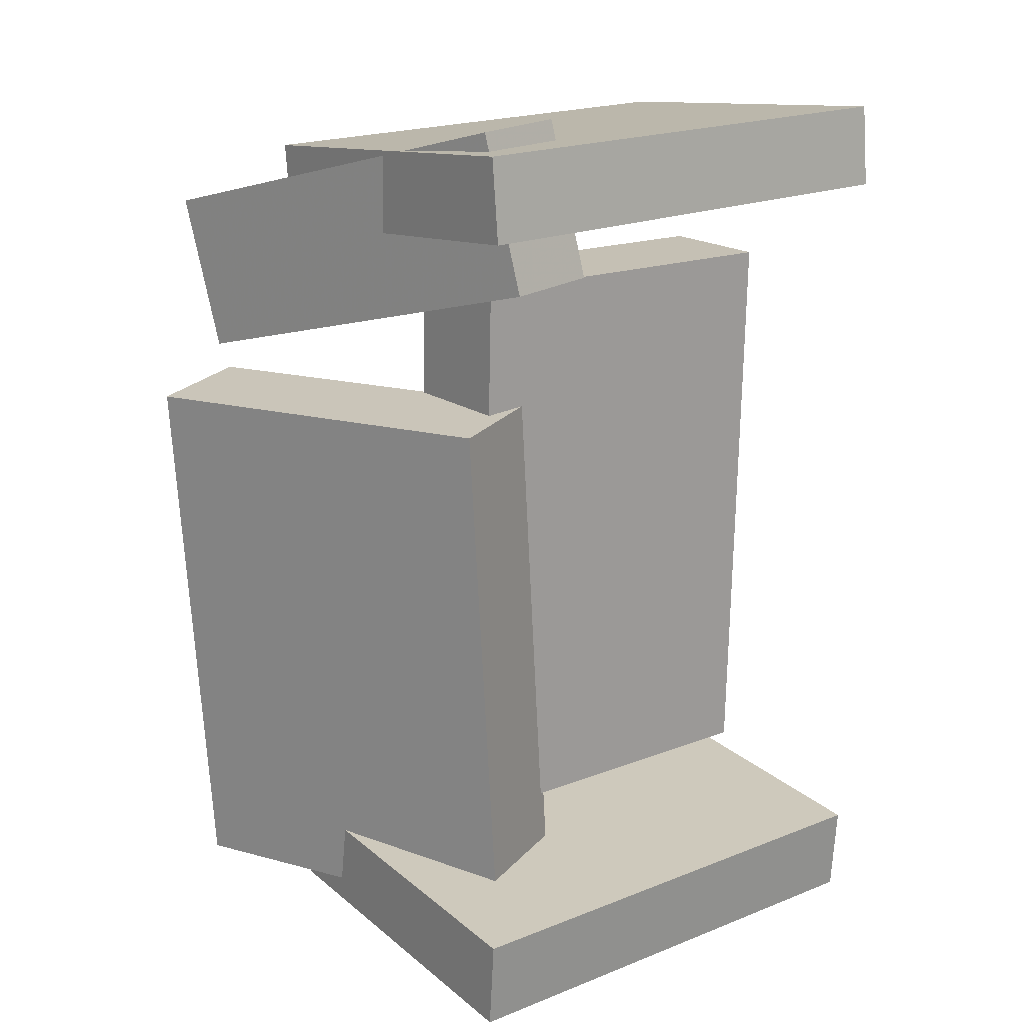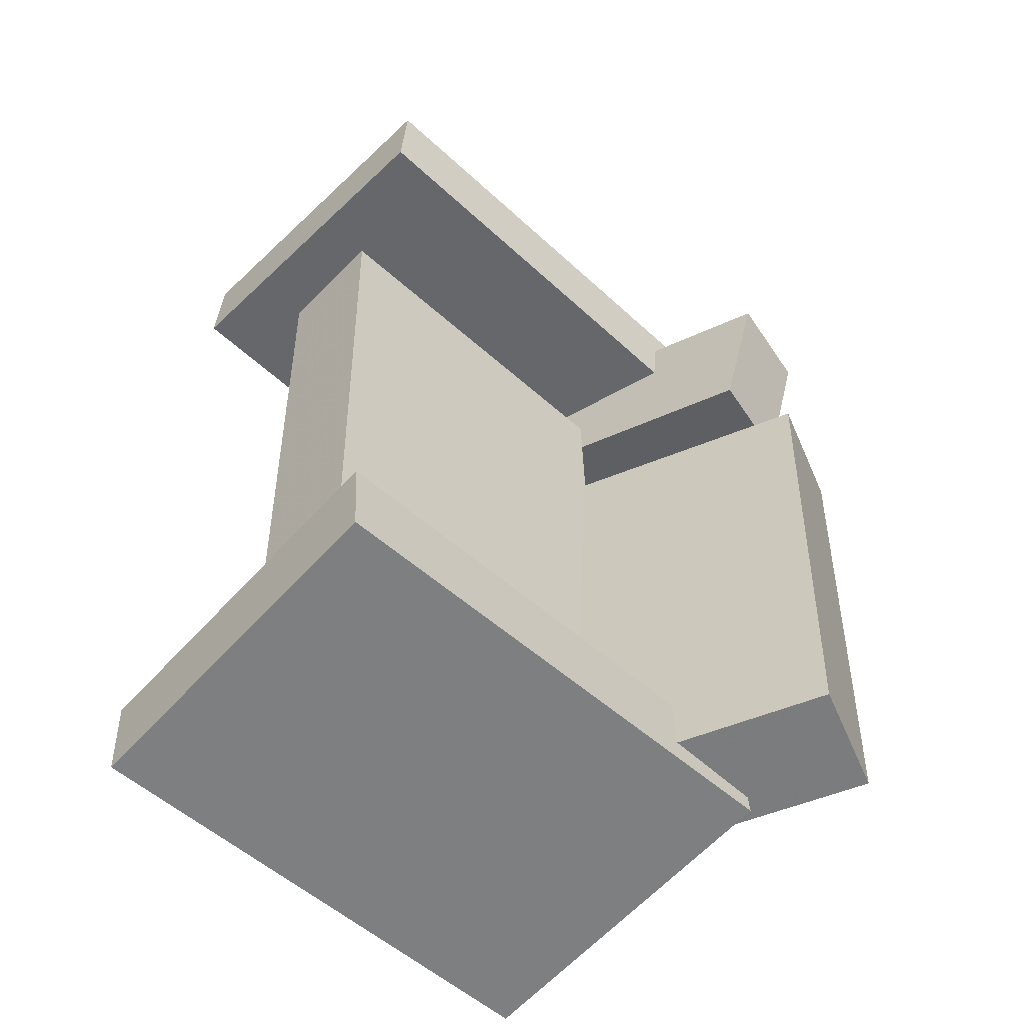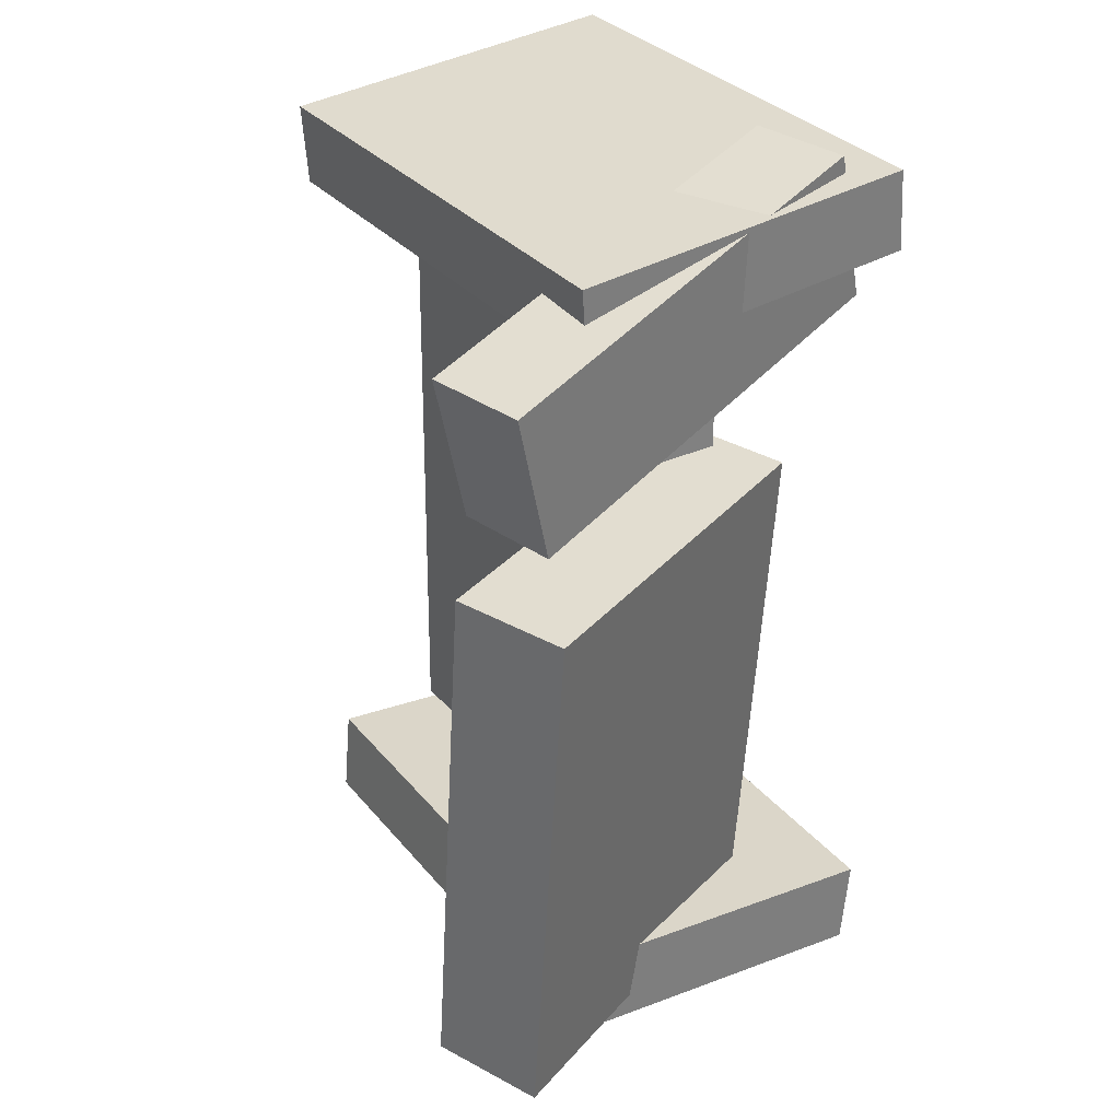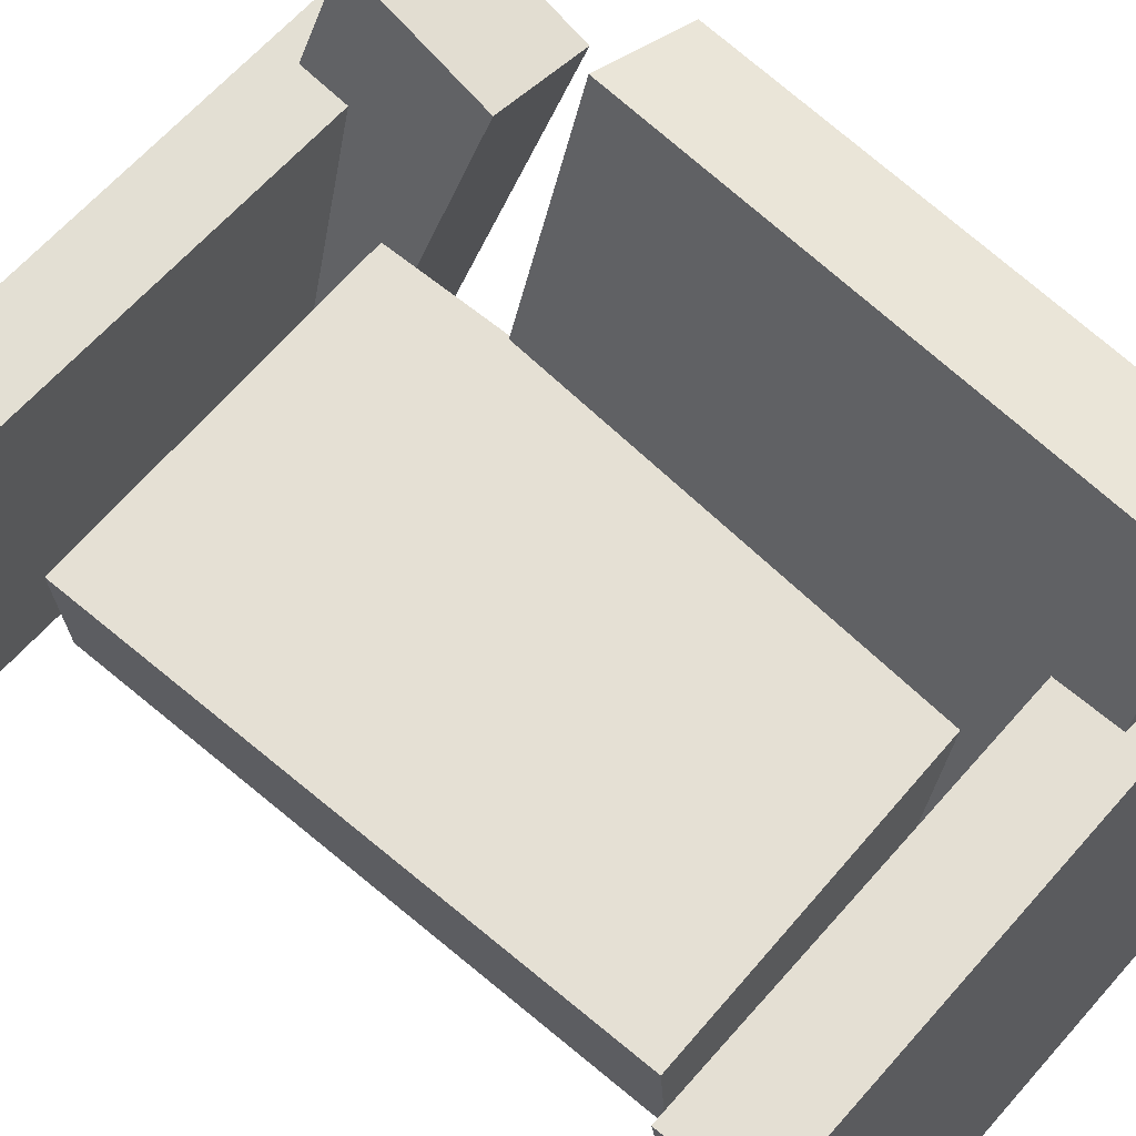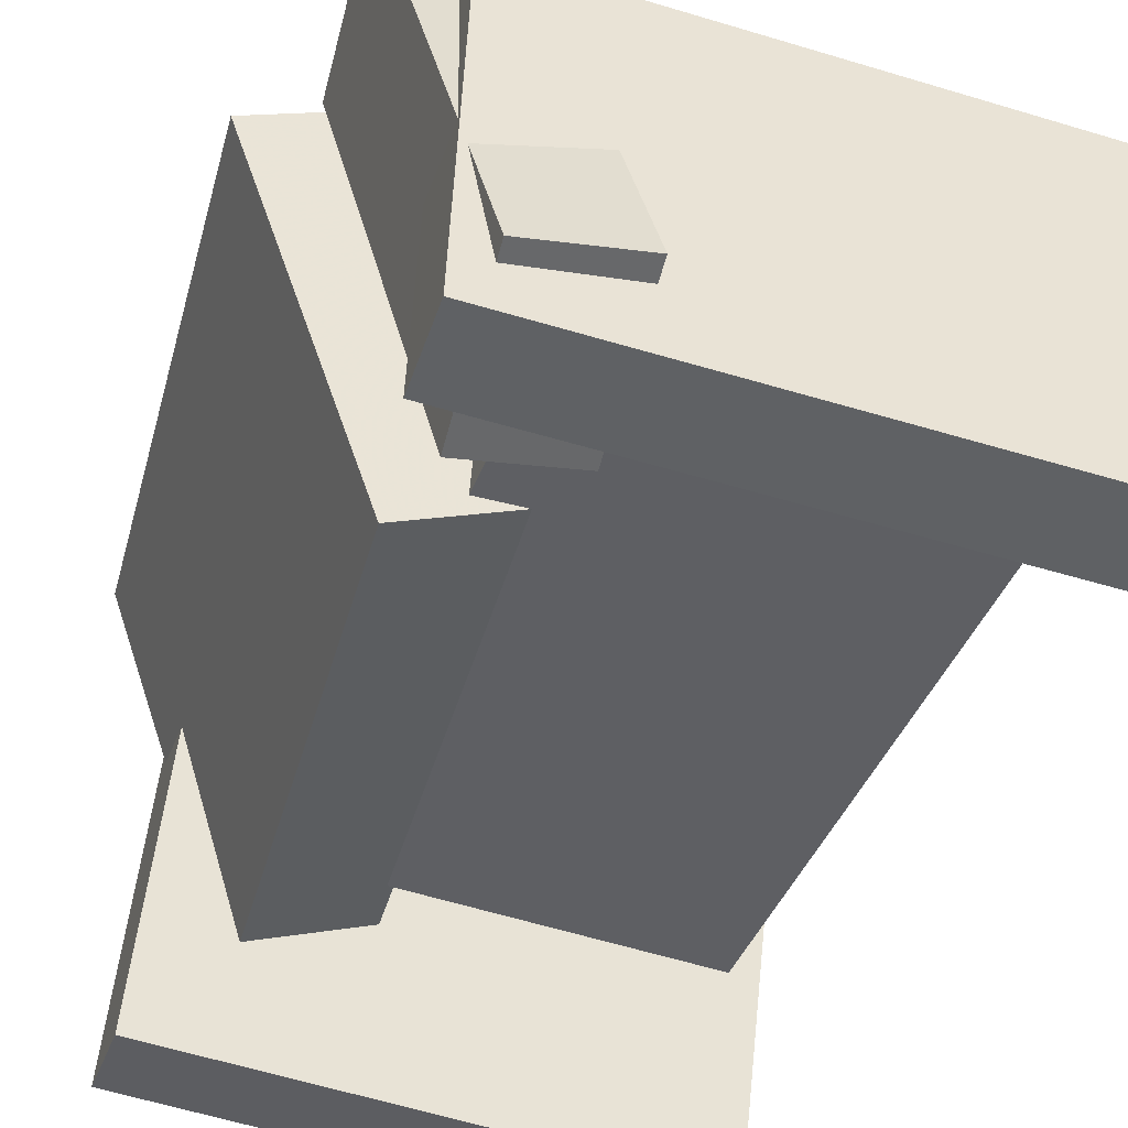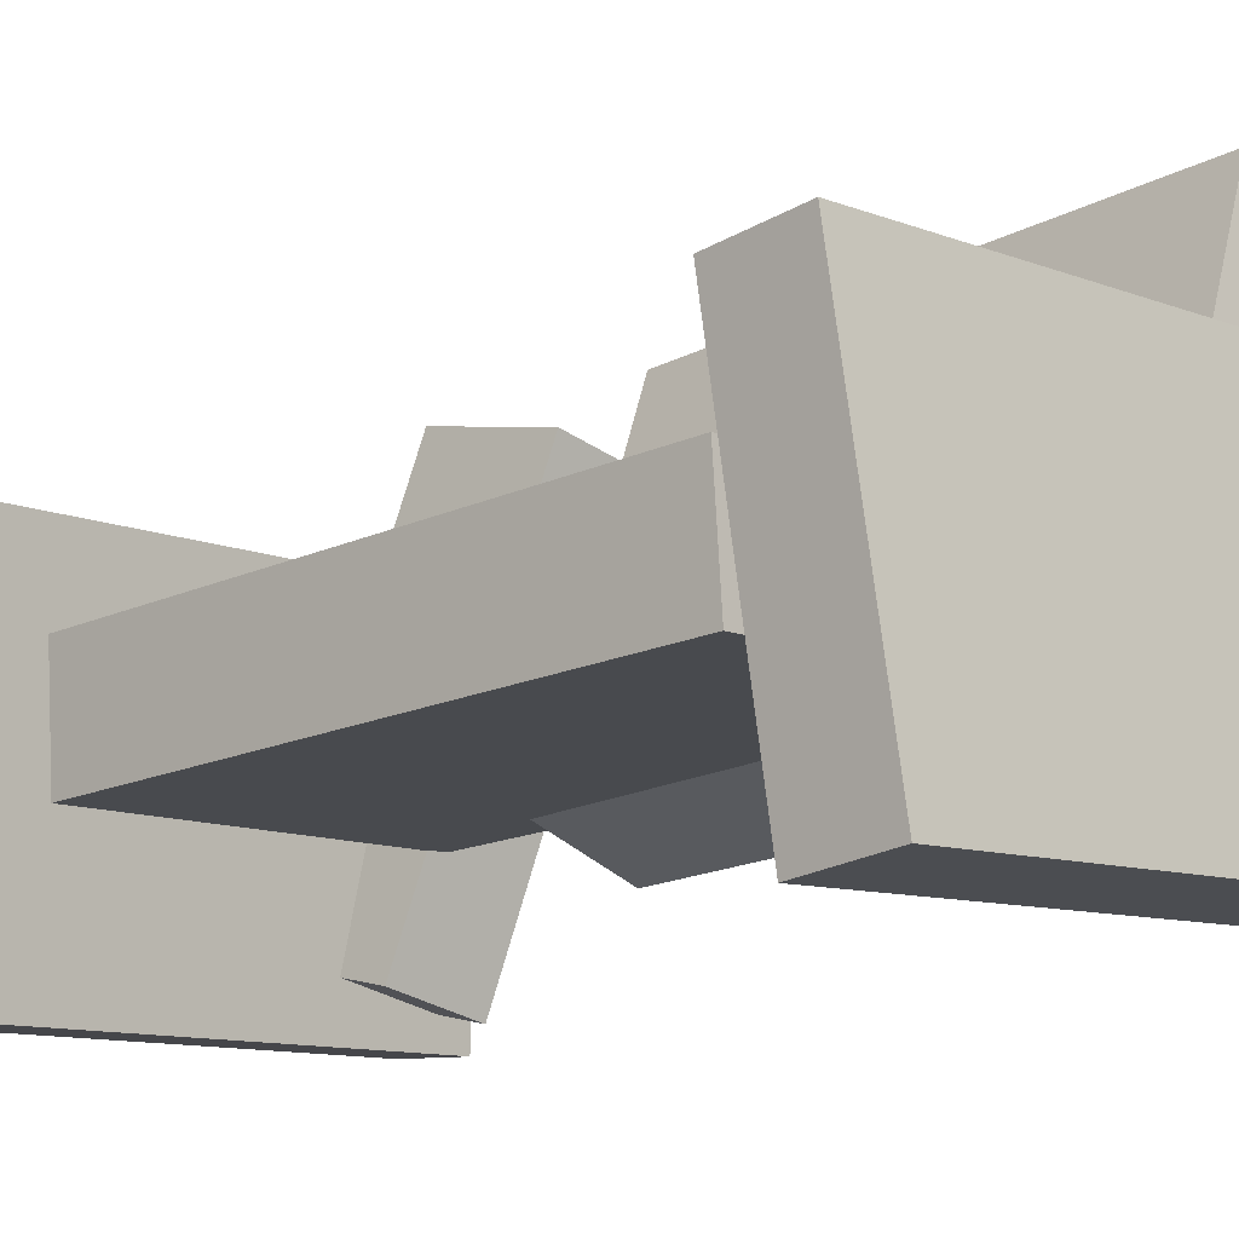
<metadata>
{"format":"obj","ext":"obj","renderer":"f3d","projection":"perspective","resolution":1024,"background":"white","views":[{"elev":17.9,"azim":-41.9,"up":"+Z"},{"elev":-55.4,"azim":132.7,"up":"+Z"},{"elev":31.7,"azim":-127.3,"up":"+Z"},{"elev":61.8,"azim":131.4,"up":"+Y"},{"elev":-40.7,"azim":-18.8,"up":"+Y"},{"elev":-15.6,"azim":133.0,"up":"+Y"}]}
</metadata>
<code>
v -0.2026 -0.162 0.3006
v -0.2033 -0.1566 0.3667
v -0.1852 0.1239 0.2775
v -0.1859 0.1293 0.3437
v 0.2007 -0.186 0.3067
v 0.2 -0.1807 0.3728
v 0.2181 0.09987 0.2837
v 0.2174 0.1052 0.3498
f 1.0 7.0 5.0
f 1.0 3.0 7.0
f 1.0 4.0 3.0
f 1.0 2.0 4.0
f 3.0 8.0 7.0
f 3.0 4.0 8.0
f 5.0 7.0 8.0
f 5.0 8.0 6.0
f 1.0 5.0 6.0
f 1.0 6.0 2.0
f 2.0 6.0 8.0
f 2.0 8.0 4.0
v -0.1796 -0.1386 -0.3397
v -0.1706 -0.1415 -0.3044
v -0.164 -0.05872 -0.337
v -0.155 -0.06166 -0.3017
v -0.1423 -0.1455 -0.3498
v -0.1333 -0.1485 -0.3145
v -0.1267 -0.06566 -0.3471
v -0.1177 -0.06861 -0.3118
f 9.0 15.0 13.0
f 9.0 11.0 15.0
f 9.0 12.0 11.0
f 9.0 10.0 12.0
f 11.0 16.0 15.0
f 11.0 12.0 16.0
f 13.0 15.0 16.0
f 13.0 16.0 14.0
f 9.0 13.0 14.0
f 9.0 14.0 10.0
f 10.0 14.0 16.0
f 10.0 16.0 12.0
v -0.167 -0.08594 0.127
v -0.07877 -0.05573 0.1338
v -0.2668 0.2065 0.1225
v -0.1786 0.2367 0.1293
v -0.1338 -0.08146 -0.3241
v -0.04558 -0.05125 -0.3173
v -0.2336 0.2109 -0.3286
v -0.1454 0.2412 -0.3218
f 17.0 23.0 21.0
f 17.0 19.0 23.0
f 17.0 20.0 19.0
f 17.0 18.0 20.0
f 19.0 24.0 23.0
f 19.0 20.0 24.0
f 21.0 23.0 24.0
f 21.0 24.0 22.0
f 17.0 21.0 22.0
f 17.0 22.0 18.0
f 18.0 22.0 24.0
f 18.0 24.0 20.0
v -0.2061 -0.1534 -0.3675
v -0.2073 -0.1597 -0.2941
v -0.1825 0.1313 -0.3426
v -0.1836 0.125 -0.2692
v 0.1994 -0.1874 -0.364
v 0.1983 -0.1937 -0.2906
v 0.223 0.09738 -0.3391
v 0.2219 0.09106 -0.2657
f 25.0 31.0 29.0
f 25.0 27.0 31.0
f 25.0 28.0 27.0
f 25.0 26.0 28.0
f 27.0 32.0 31.0
f 27.0 28.0 32.0
f 29.0 31.0 32.0
f 29.0 32.0 30.0
f 25.0 29.0 30.0
f 25.0 30.0 26.0
f 26.0 30.0 32.0
f 26.0 32.0 28.0
v -0.08921 -0.1378 0.2569
v -0.1704 -0.1508 0.255
v -0.1414 0.1997 0.1686
v -0.2226 0.1867 0.1667
v -0.09707 -0.1066 0.3805
v -0.1783 -0.1197 0.3787
v -0.1492 0.2309 0.2922
v -0.2304 0.2178 0.2903
f 33.0 39.0 37.0
f 33.0 35.0 39.0
f 33.0 36.0 35.0
f 33.0 34.0 36.0
f 35.0 40.0 39.0
f 35.0 36.0 40.0
f 37.0 39.0 40.0
f 37.0 40.0 38.0
f 33.0 37.0 38.0
f 33.0 38.0 34.0
f 34.0 38.0 40.0
f 34.0 40.0 36.0
v -0.1161 0.04317 -0.2347
v -0.1219 -0.04948 -0.2361
v -0.1116 0.03597 0.2389
v -0.1174 -0.05668 0.2375
v 0.1792 0.02454 -0.2378
v 0.1734 -0.06811 -0.2392
v 0.1838 0.01734 0.2358
v 0.1779 -0.07531 0.2344
f 41.0 47.0 45.0
f 41.0 43.0 47.0
f 41.0 44.0 43.0
f 41.0 42.0 44.0
f 43.0 48.0 47.0
f 43.0 44.0 48.0
f 45.0 47.0 48.0
f 45.0 48.0 46.0
f 41.0 45.0 46.0
f 41.0 46.0 42.0
f 42.0 46.0 48.0
f 42.0 48.0 44.0

</code>
